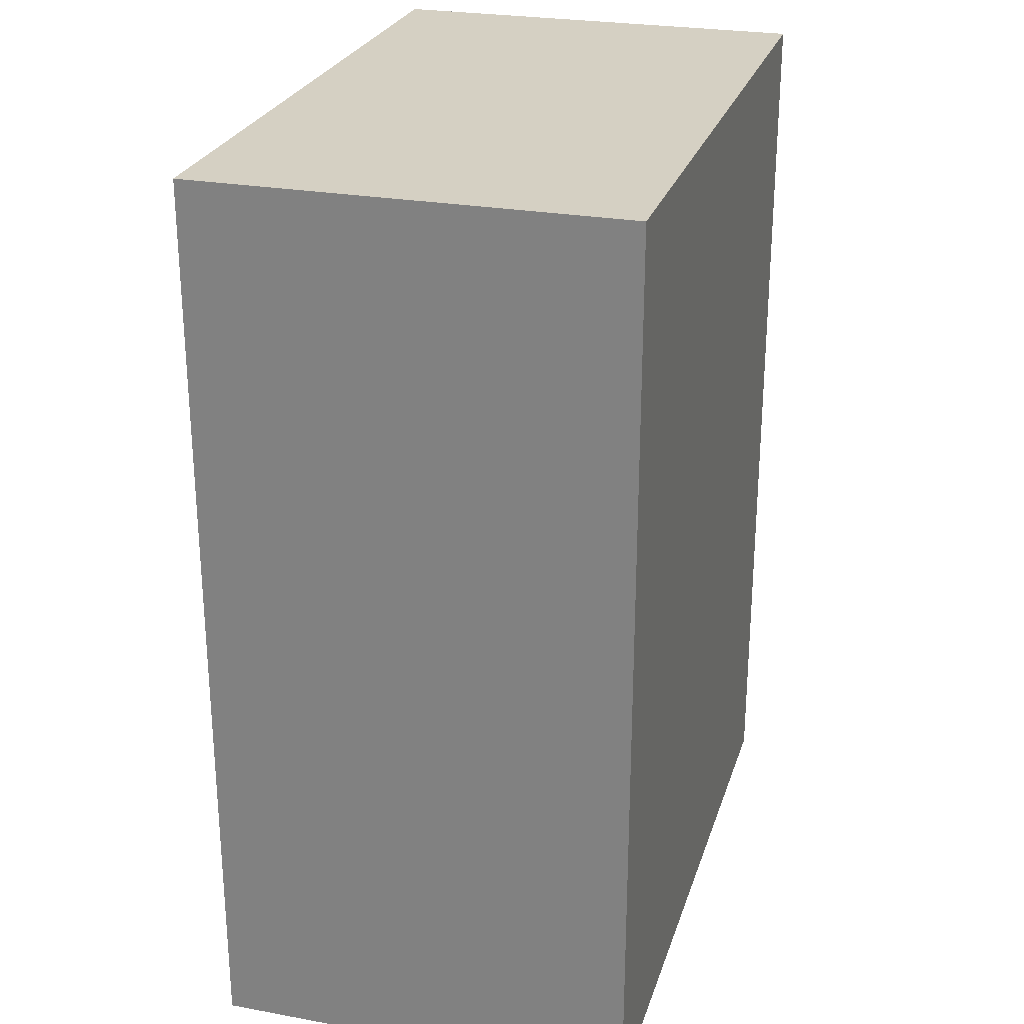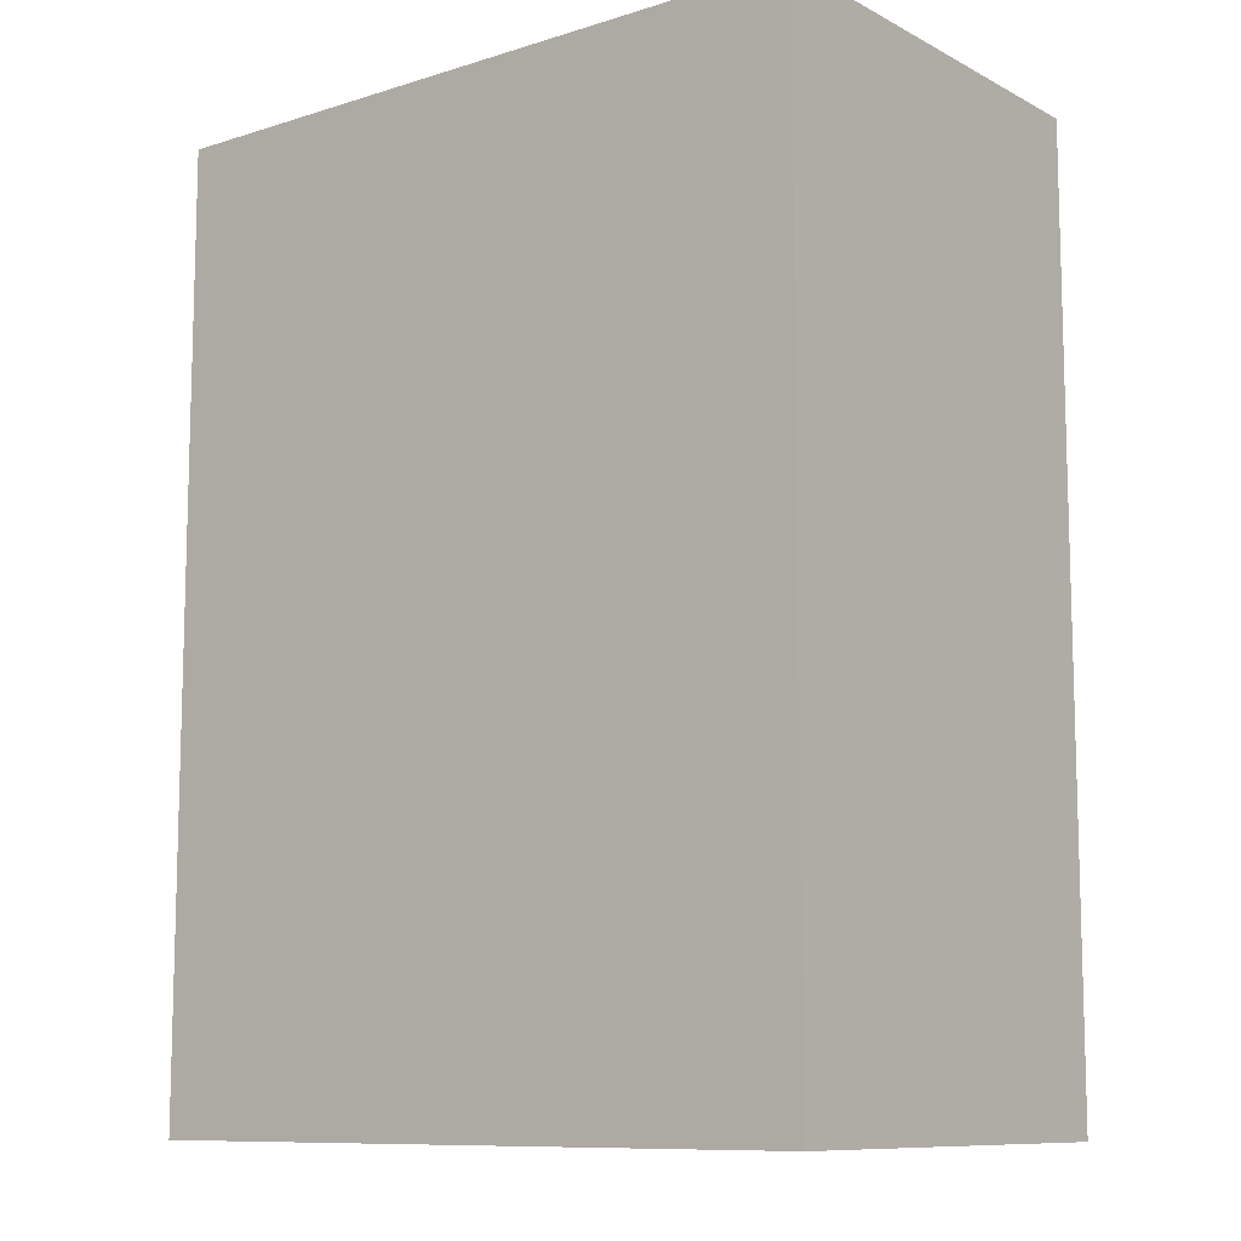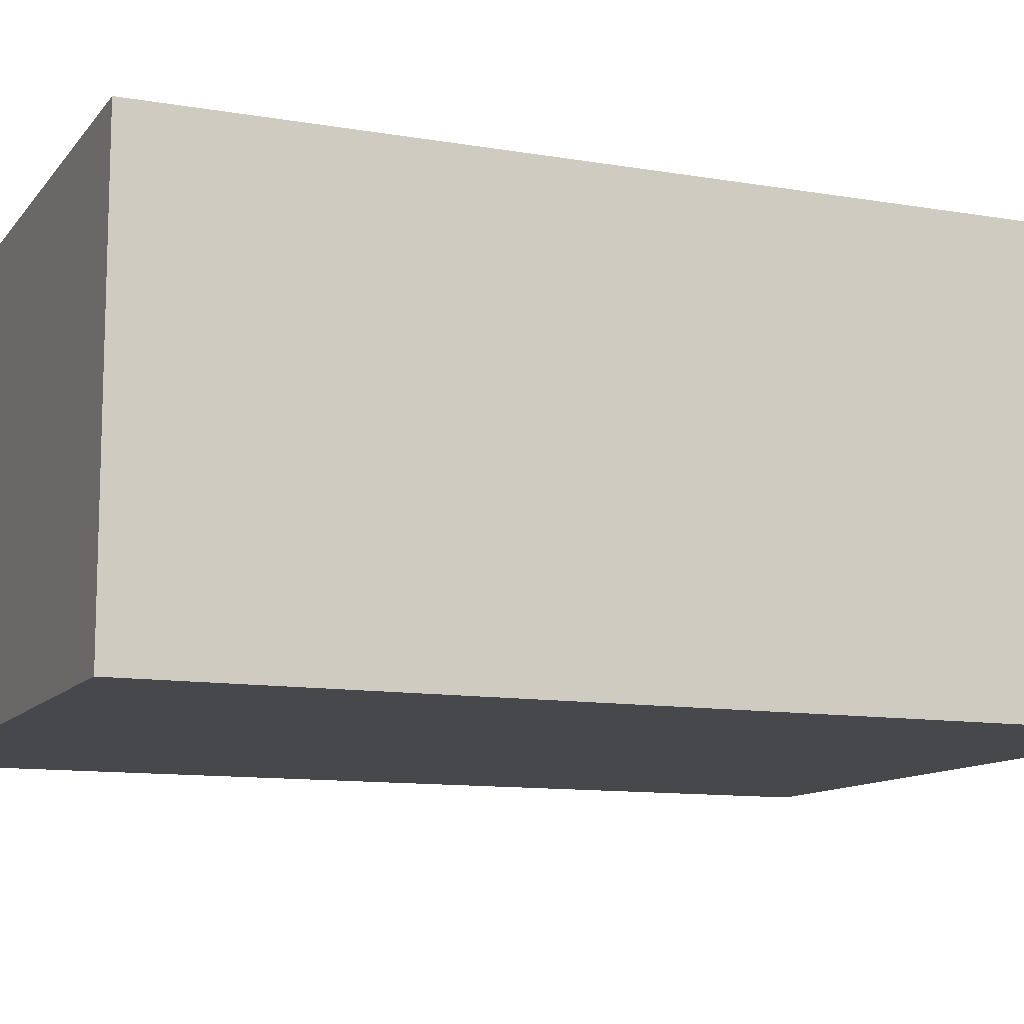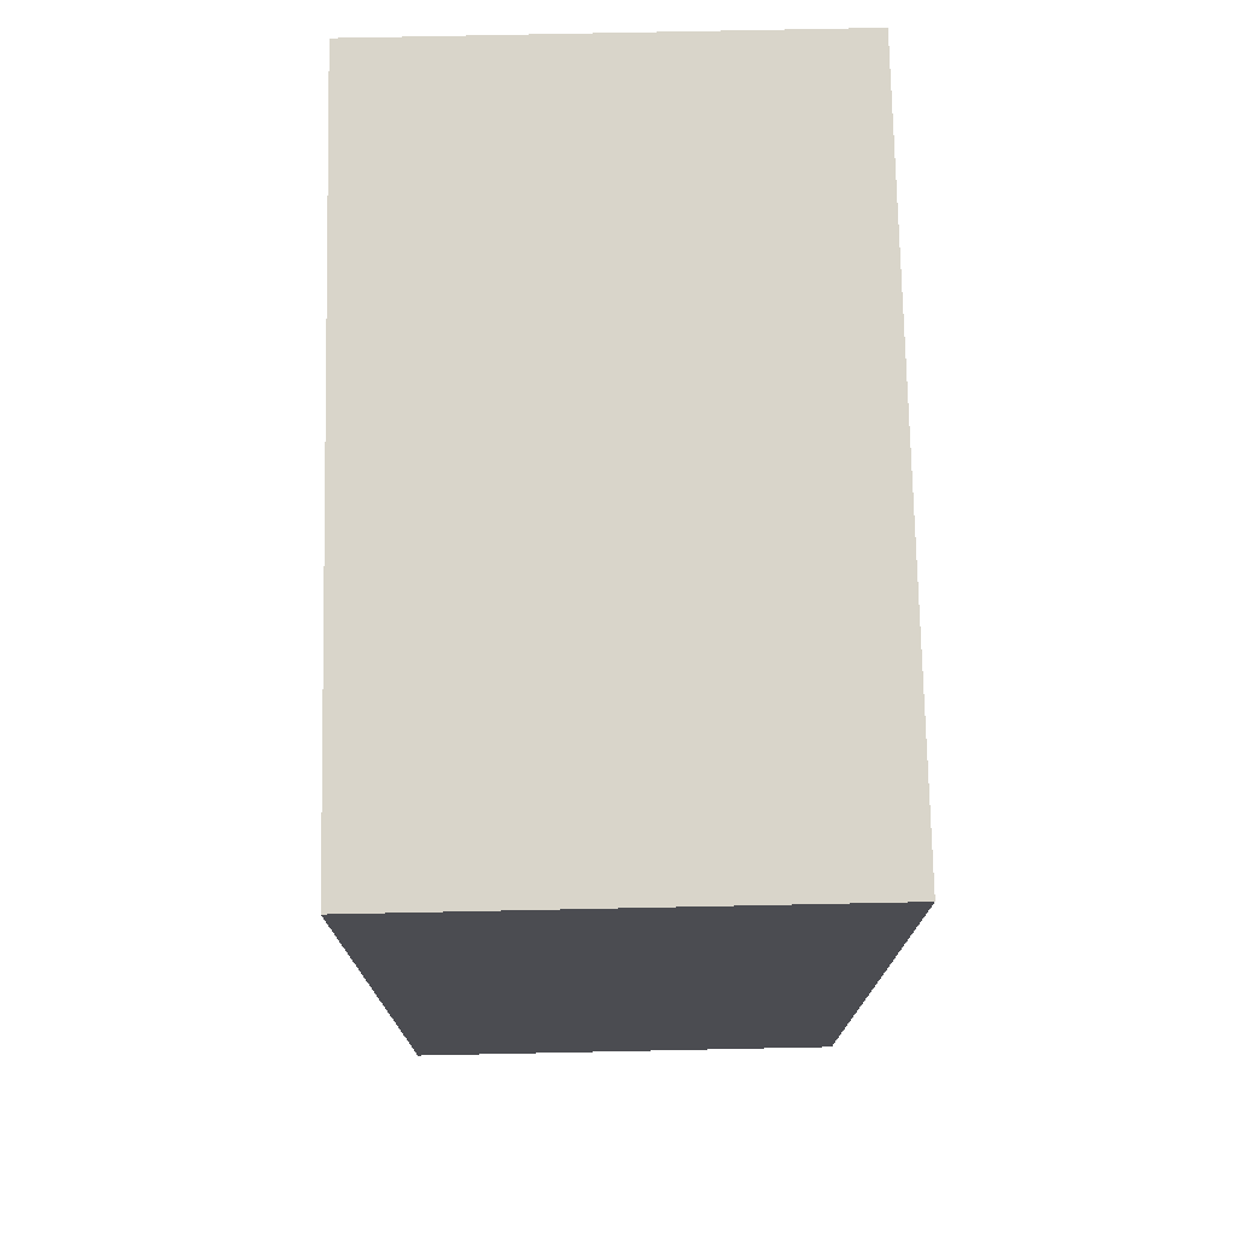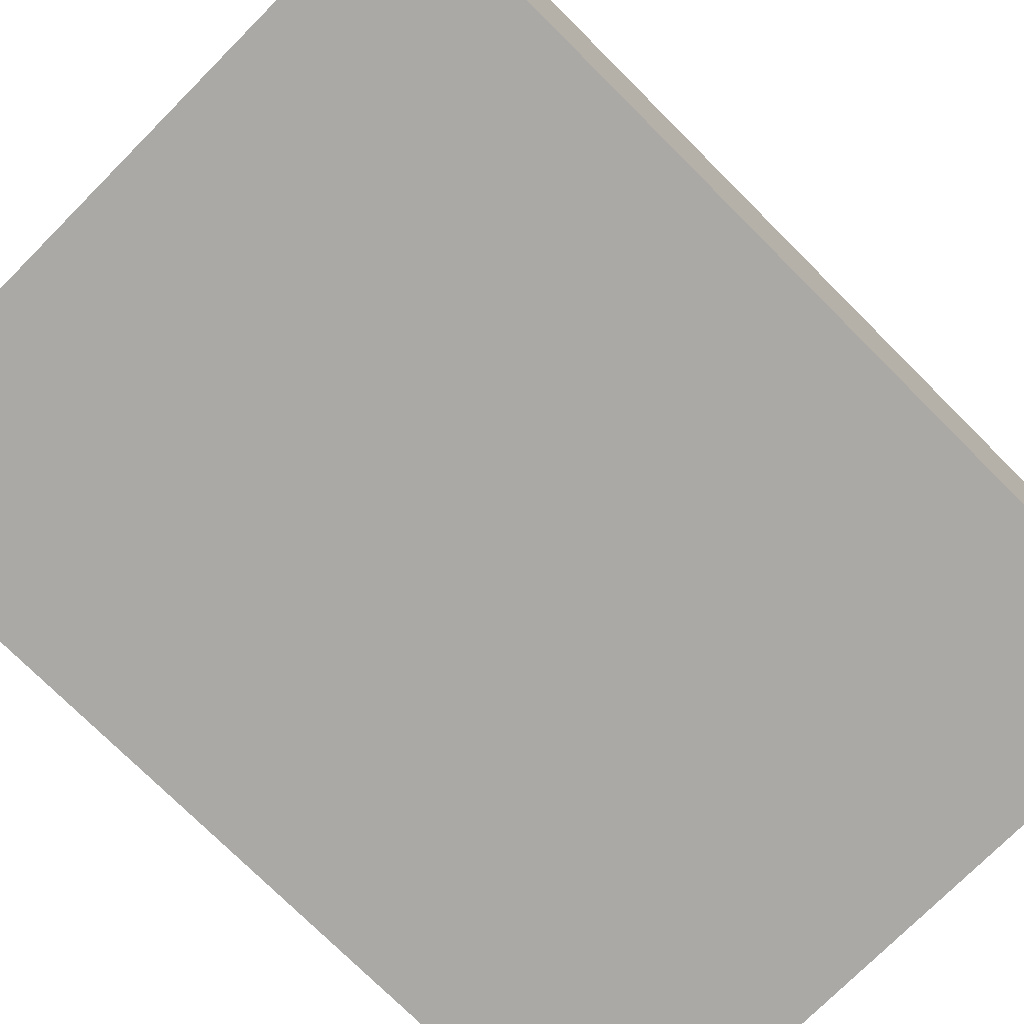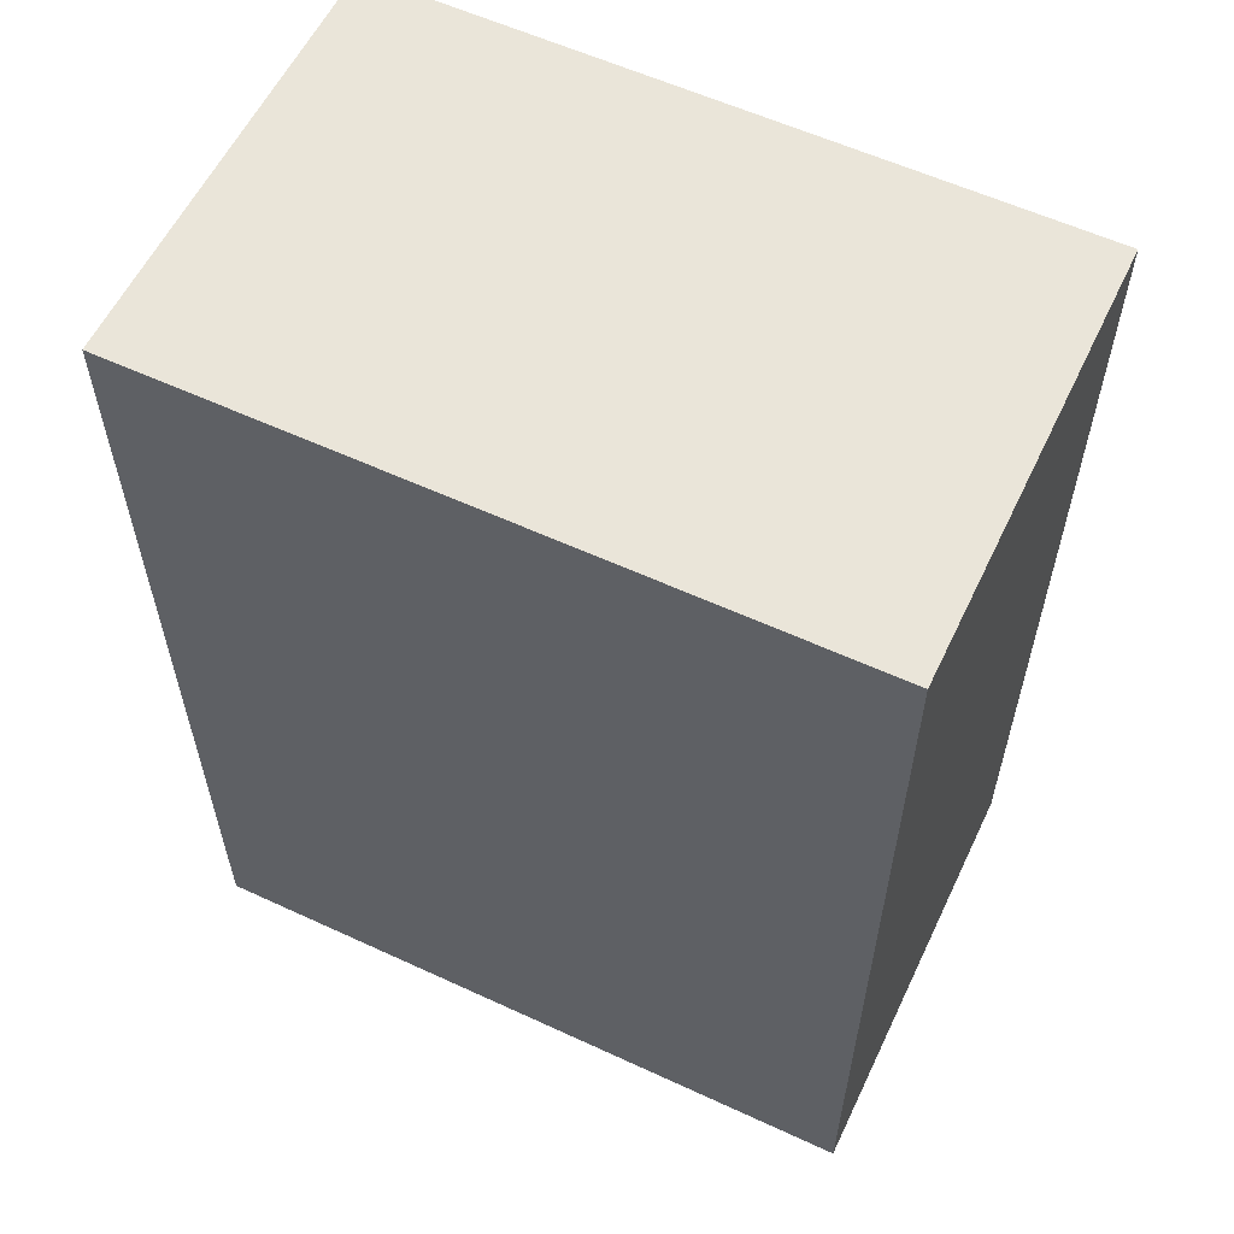
<metadata>
{"format":"obj","ext":"obj","renderer":"f3d","projection":"perspective","resolution":1024,"background":"white","views":[{"elev":26.1,"azim":106.1,"up":"+Z"},{"elev":-10.1,"azim":38.1,"up":"+Z"},{"elev":-11.2,"azim":67.4,"up":"+Y"},{"elev":74.4,"azim":-91.2,"up":"+Z"},{"elev":-75.6,"azim":45.1,"up":"+Y"},{"elev":58.5,"azim":-154.5,"up":"+Z"}]}
</metadata>
<code>
g Dish_Base
v -0.4635 -1.256e-07 0.6284
v 0.4635 -1.256e-07 0.6284
v 0.4635 -1.256e-07 -0.6284
v -0.4635 -1.256e-07 -0.6284
v -0.4635 0.5877 0.6284
v -0.4635 0.5877 -0.6284
v 0.4635 0.5877 -0.6284
v 0.4635 0.5877 0.6284
v -0.4635 -1.256e-07 0.6284
v -0.4635 0.5877 0.6284
v 0.4635 0.5877 0.6284
v 0.4635 -1.256e-07 0.6284
v 0.4635 -1.256e-07 0.6284
v 0.4635 0.5877 0.6284
v 0.4635 0.5877 -0.6284
v 0.4635 -1.256e-07 -0.6284
v 0.4635 -1.256e-07 -0.6284
v 0.4635 0.5877 -0.6284
v -0.4635 0.5877 -0.6284
v -0.4635 -1.256e-07 -0.6284
v -0.4635 -1.256e-07 -0.6284
v -0.4635 0.5877 -0.6284
v -0.4635 0.5877 0.6284
v -0.4635 -1.256e-07 0.6284
g Dish_Base_0
f 3 2 1
f 4 3 1
f 7 6 5
f 8 7 5
f 11 10 9
f 12 11 9
f 15 14 13
f 16 15 13
f 19 18 17
f 20 19 17
f 23 22 21
f 24 23 21

</code>
